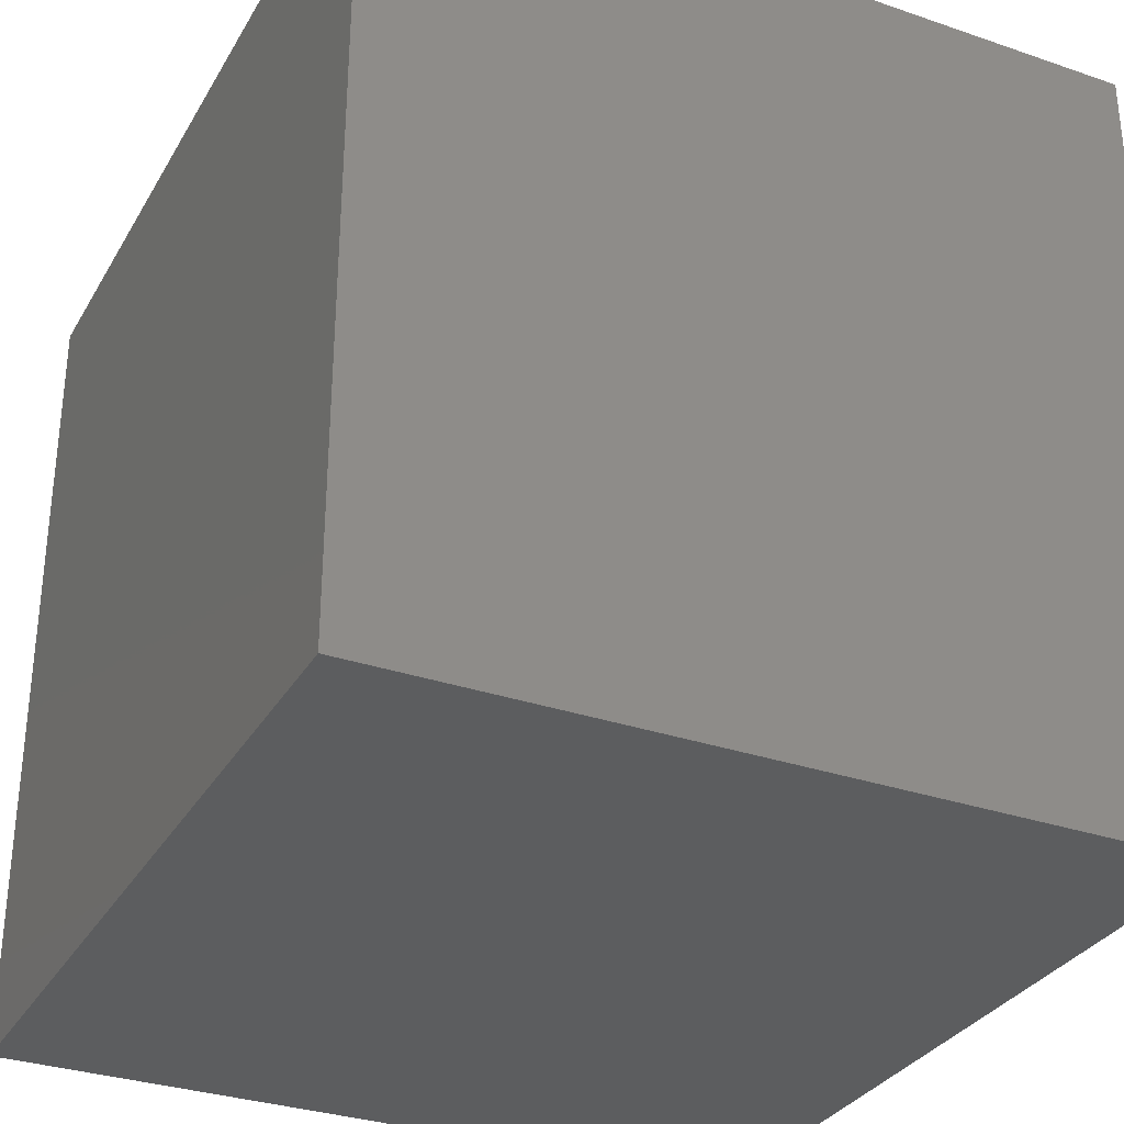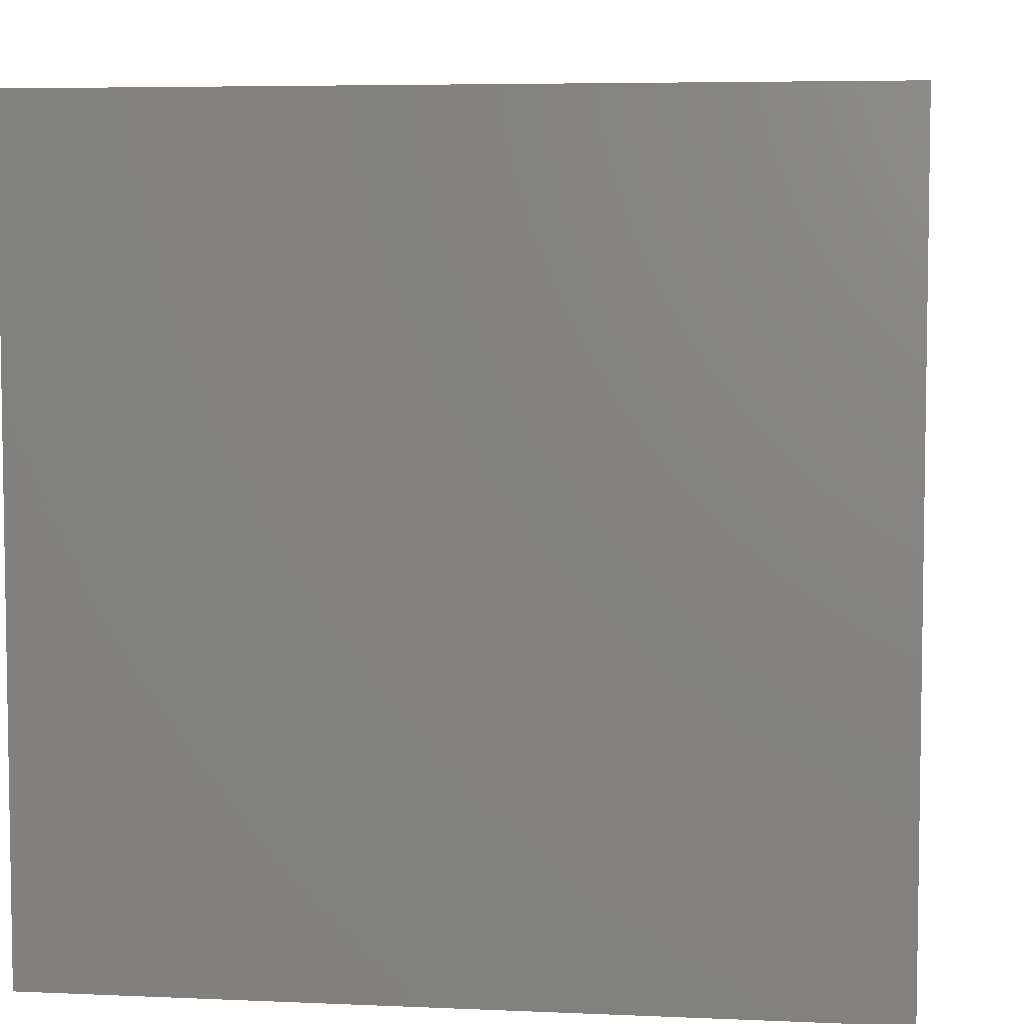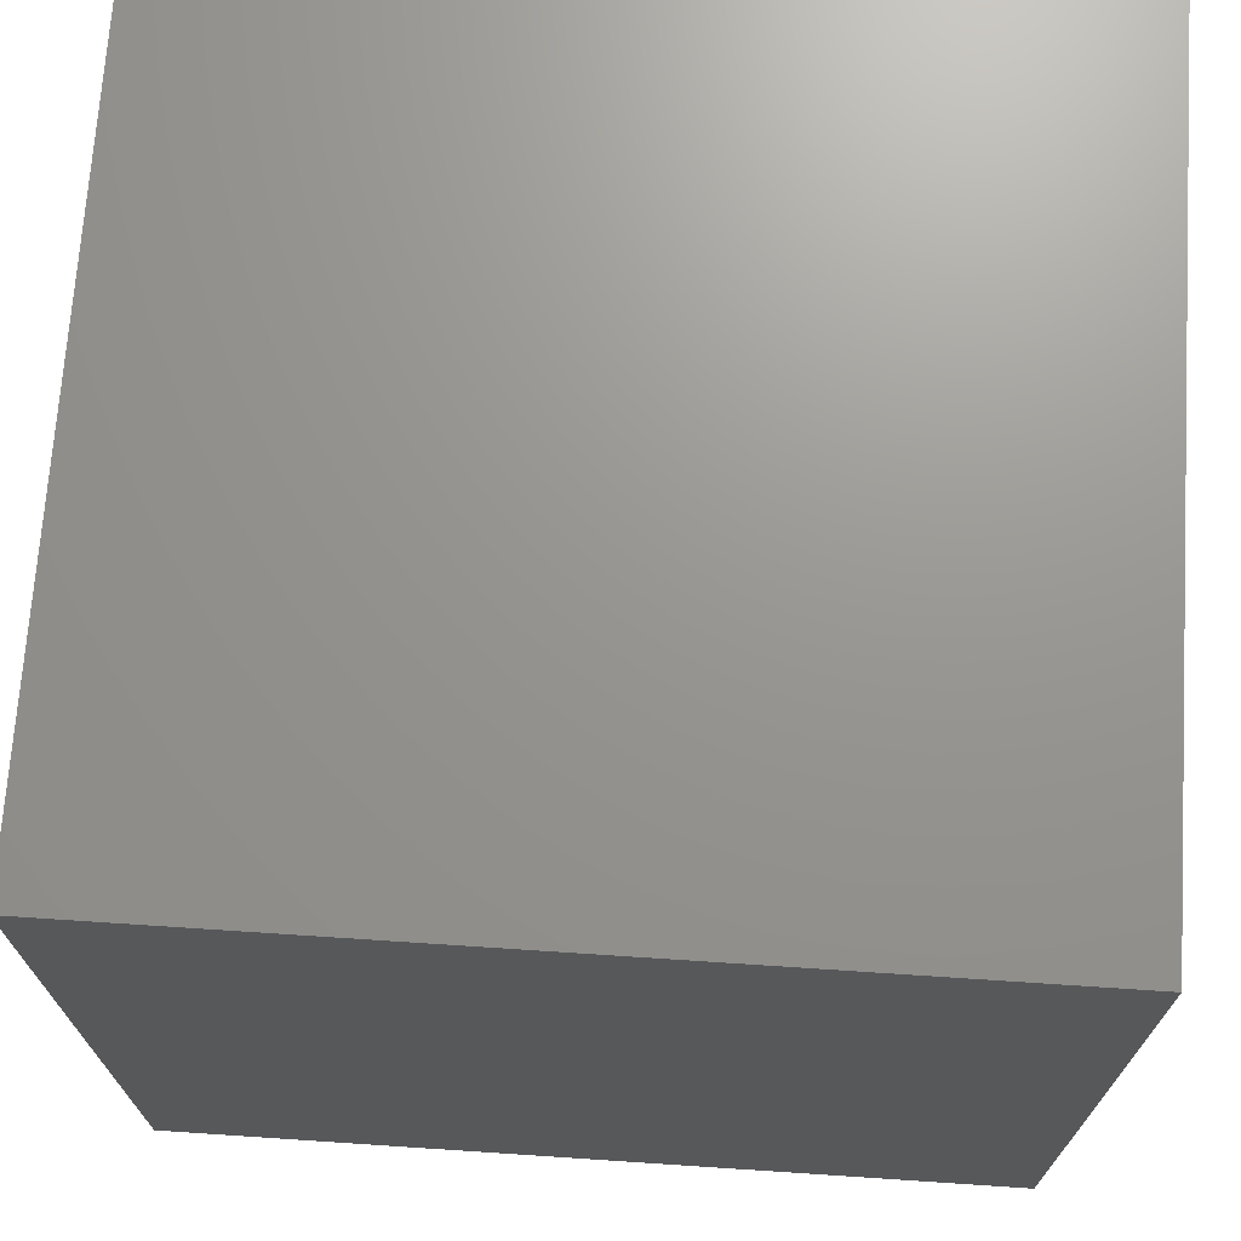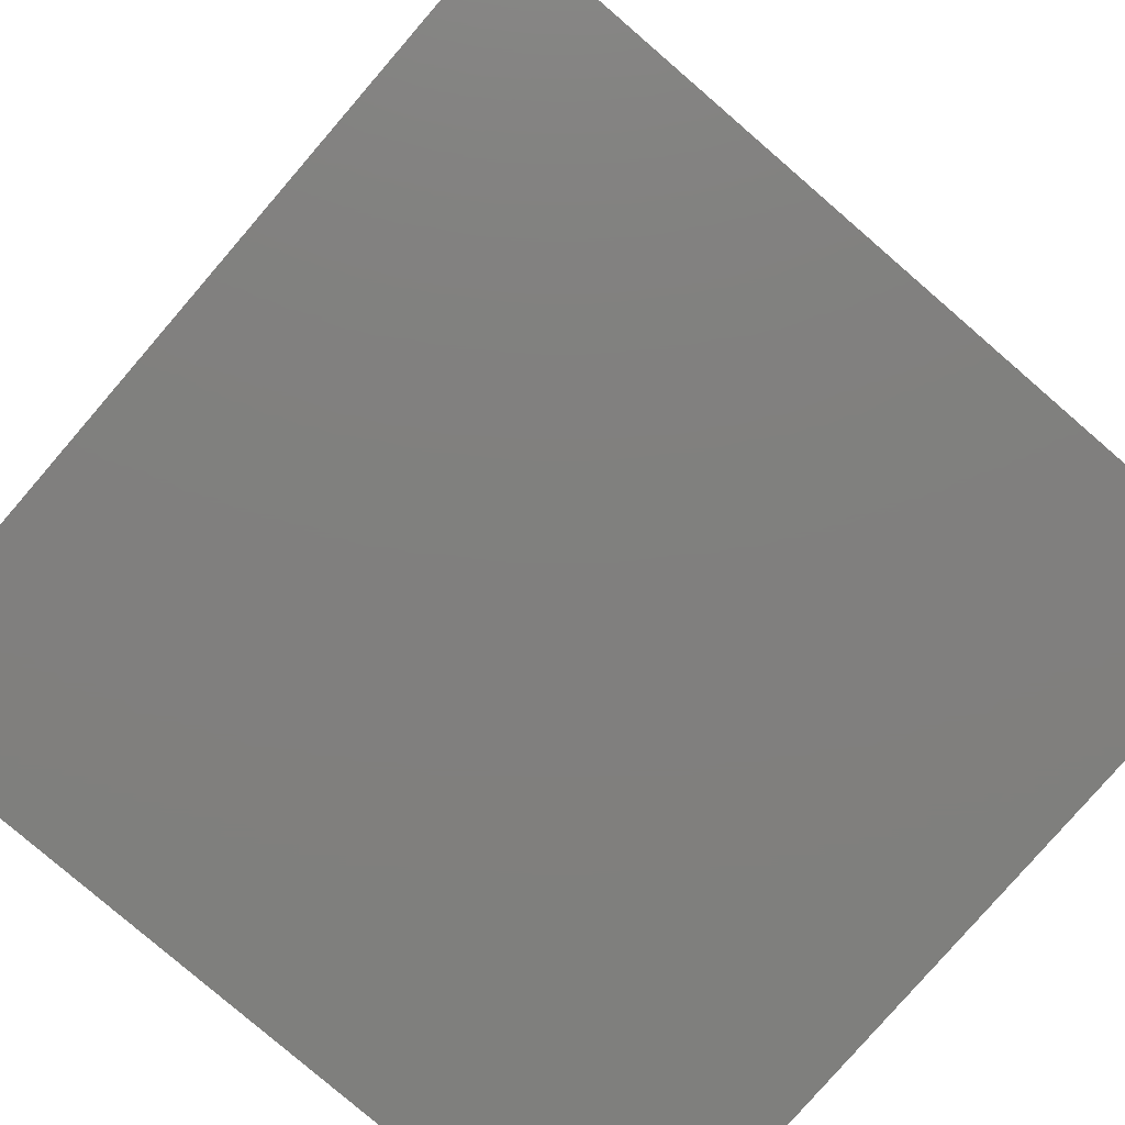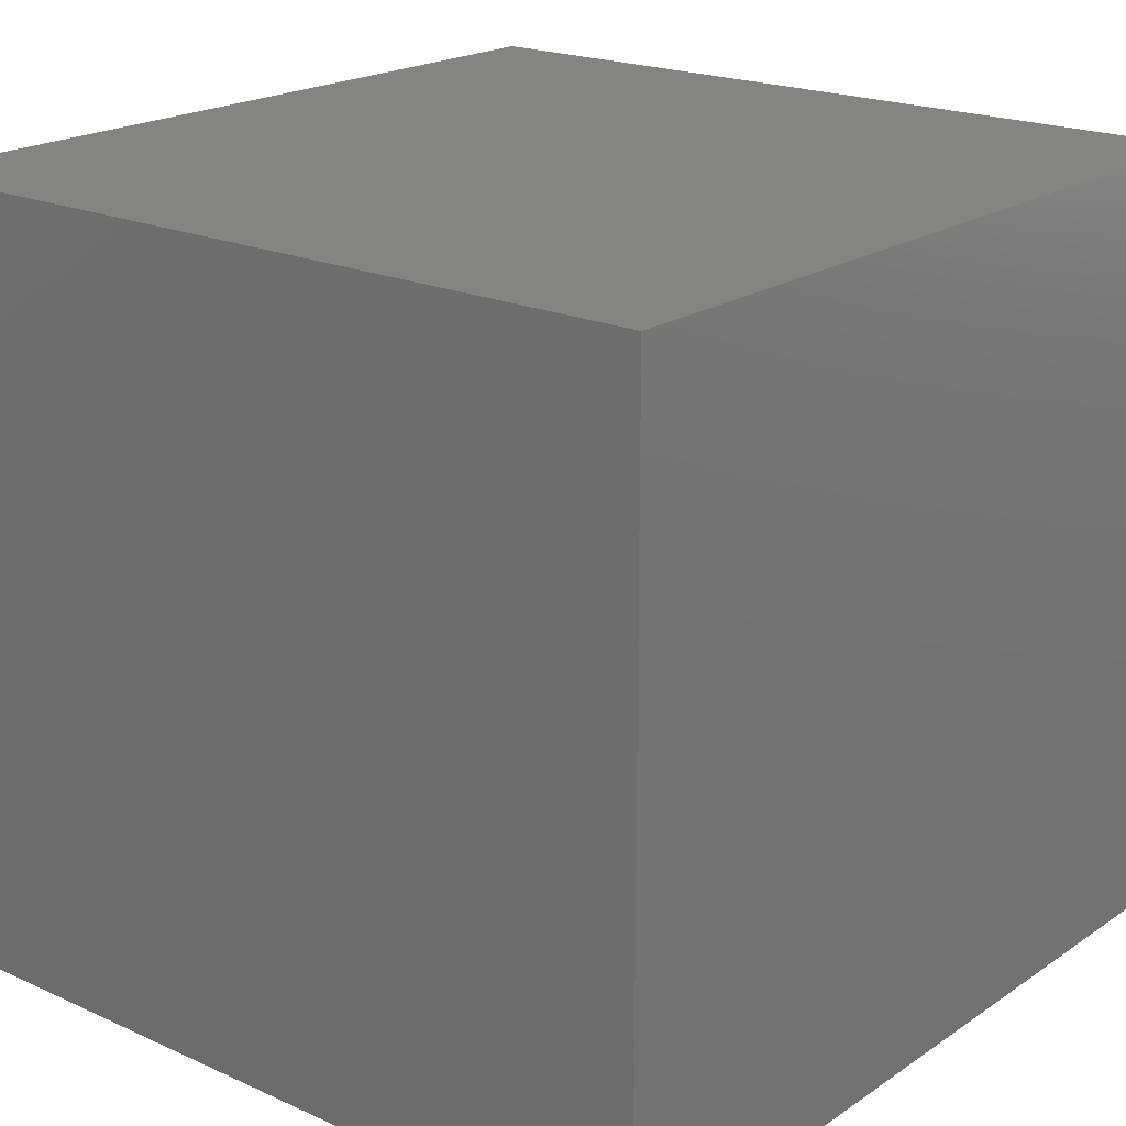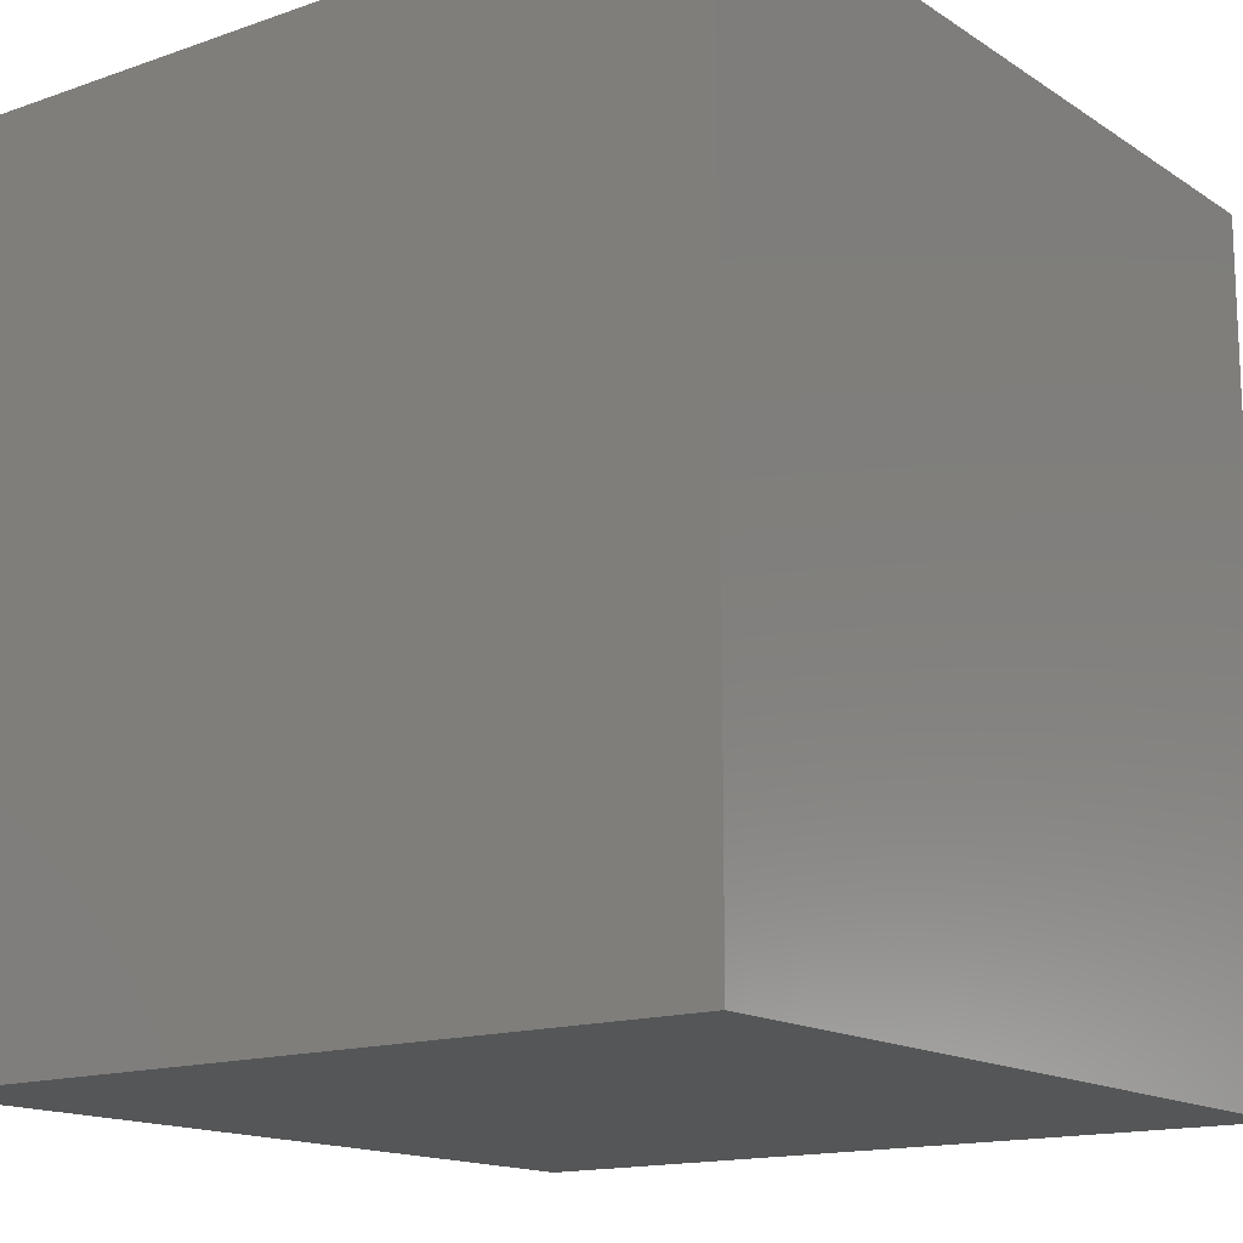
<metadata>
{"format":"stl","ext":"stl","renderer":"f3d","projection":"perspective","resolution":1024,"background":"white","views":[{"elev":-31.9,"azim":-115.7,"up":"+Z"},{"elev":5.6,"azim":-172.3,"up":"+Z"},{"elev":70.6,"azim":-176.2,"up":"+Z"},{"elev":-79.6,"azim":-40.8,"up":"+Y"},{"elev":20.2,"azim":39.5,"up":"+Y"},{"elev":-15.1,"azim":126.6,"up":"+Z"}]}
</metadata>
<code>
# stl→obj: 8 verts, 12 faces
v 2 -8.945 -6
v 2 -8.945 -5
v 1 -8.945 -6
v 1 -8.945 -5
v 2 -8 -5
v 2 -8 -6
v 1 -8 -6
v 1 -8 -5
f 1 2 3
f 3 2 4
f 2 1 5
f 5 1 6
f 1 3 6
f 6 3 7
f 4 2 8
f 8 2 5
f 3 4 7
f 7 4 8
f 5 6 8
f 8 6 7

</code>
